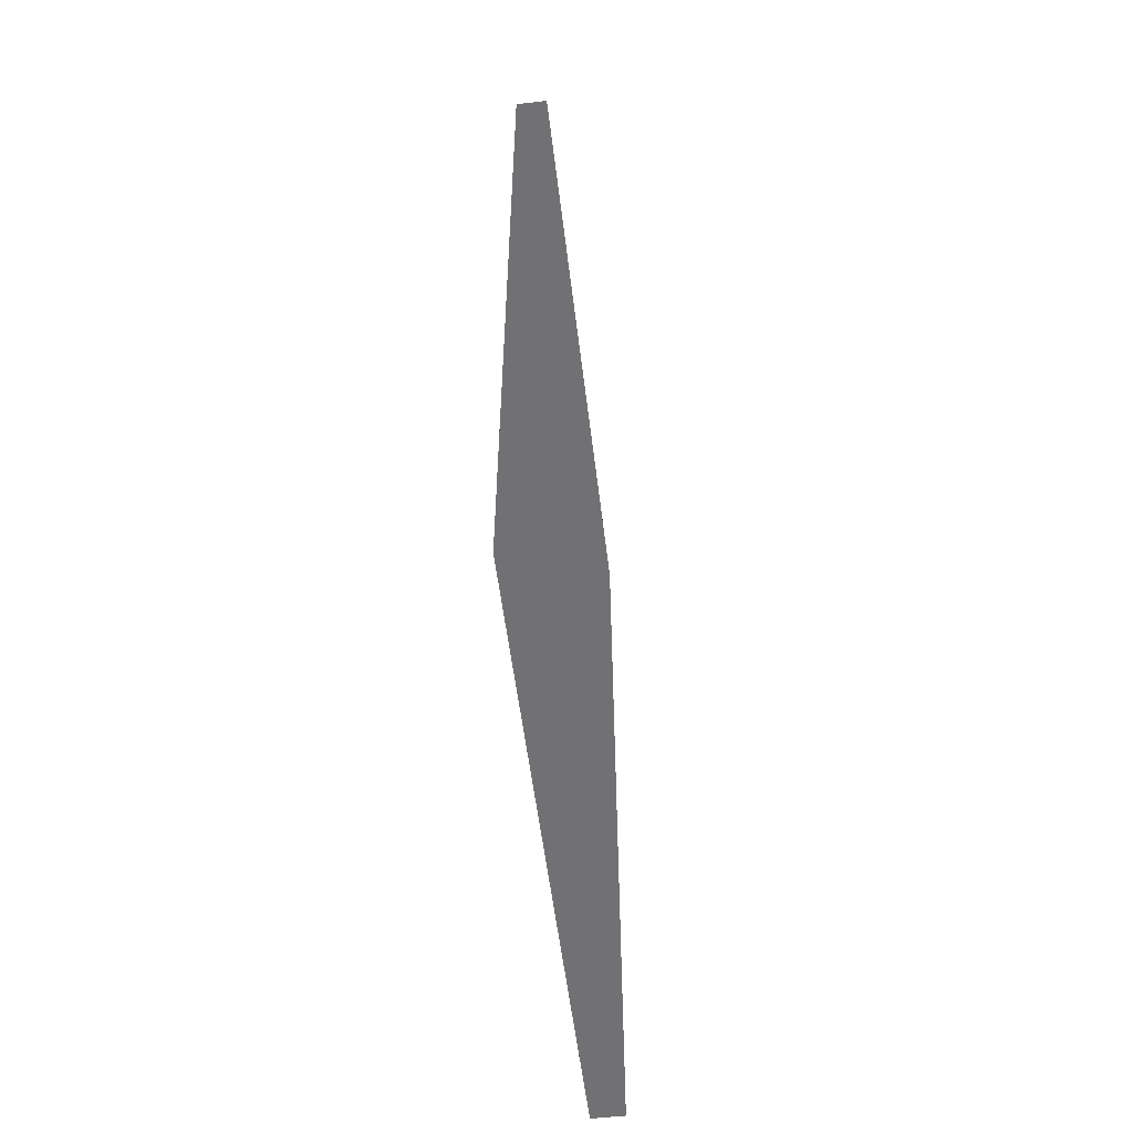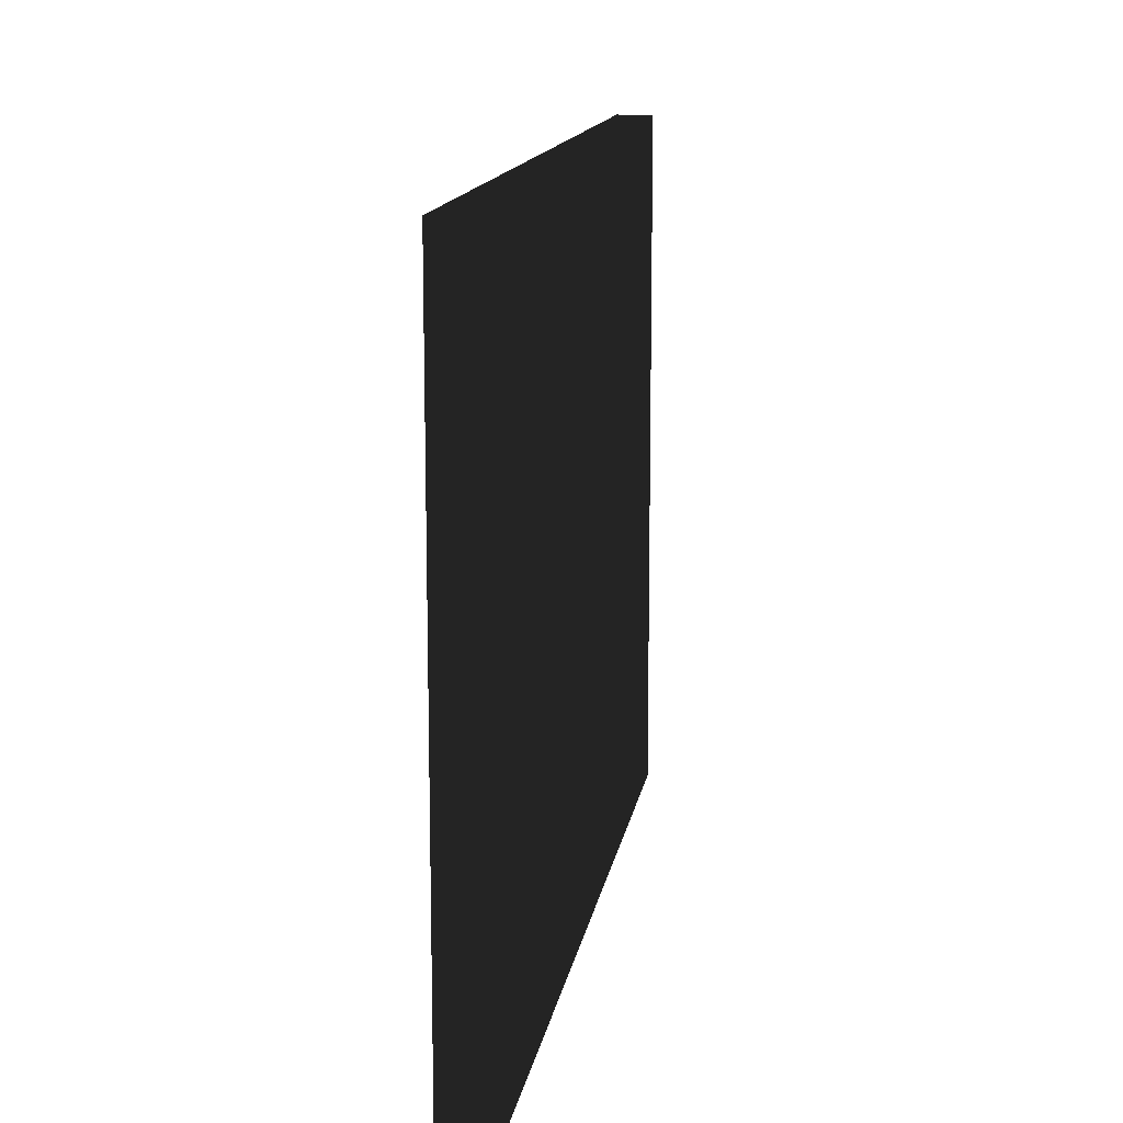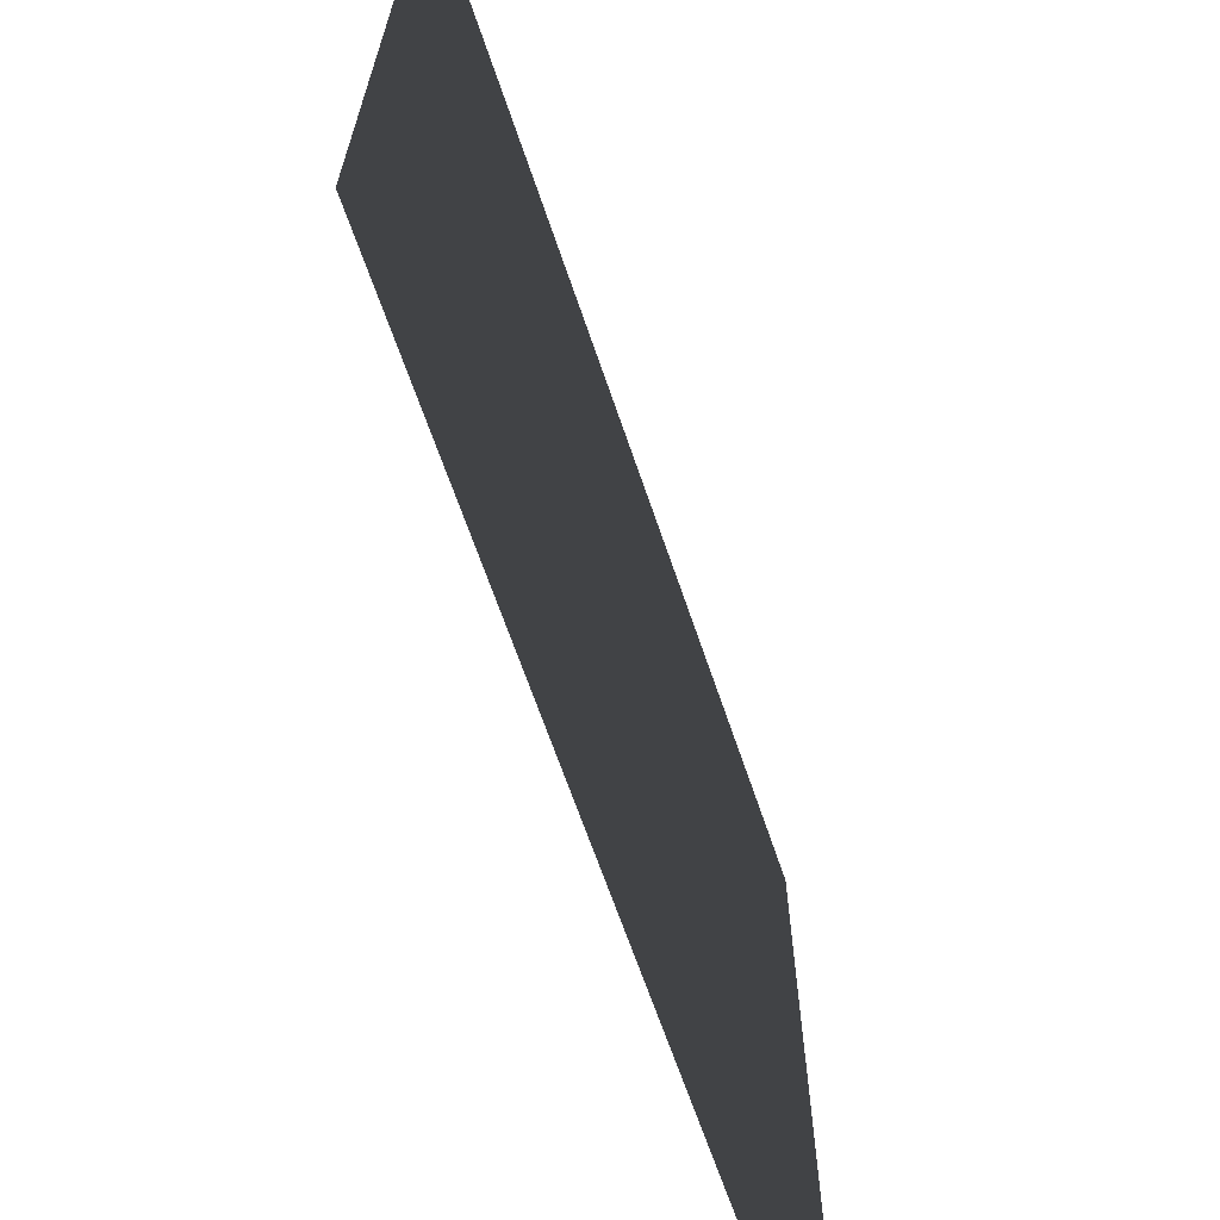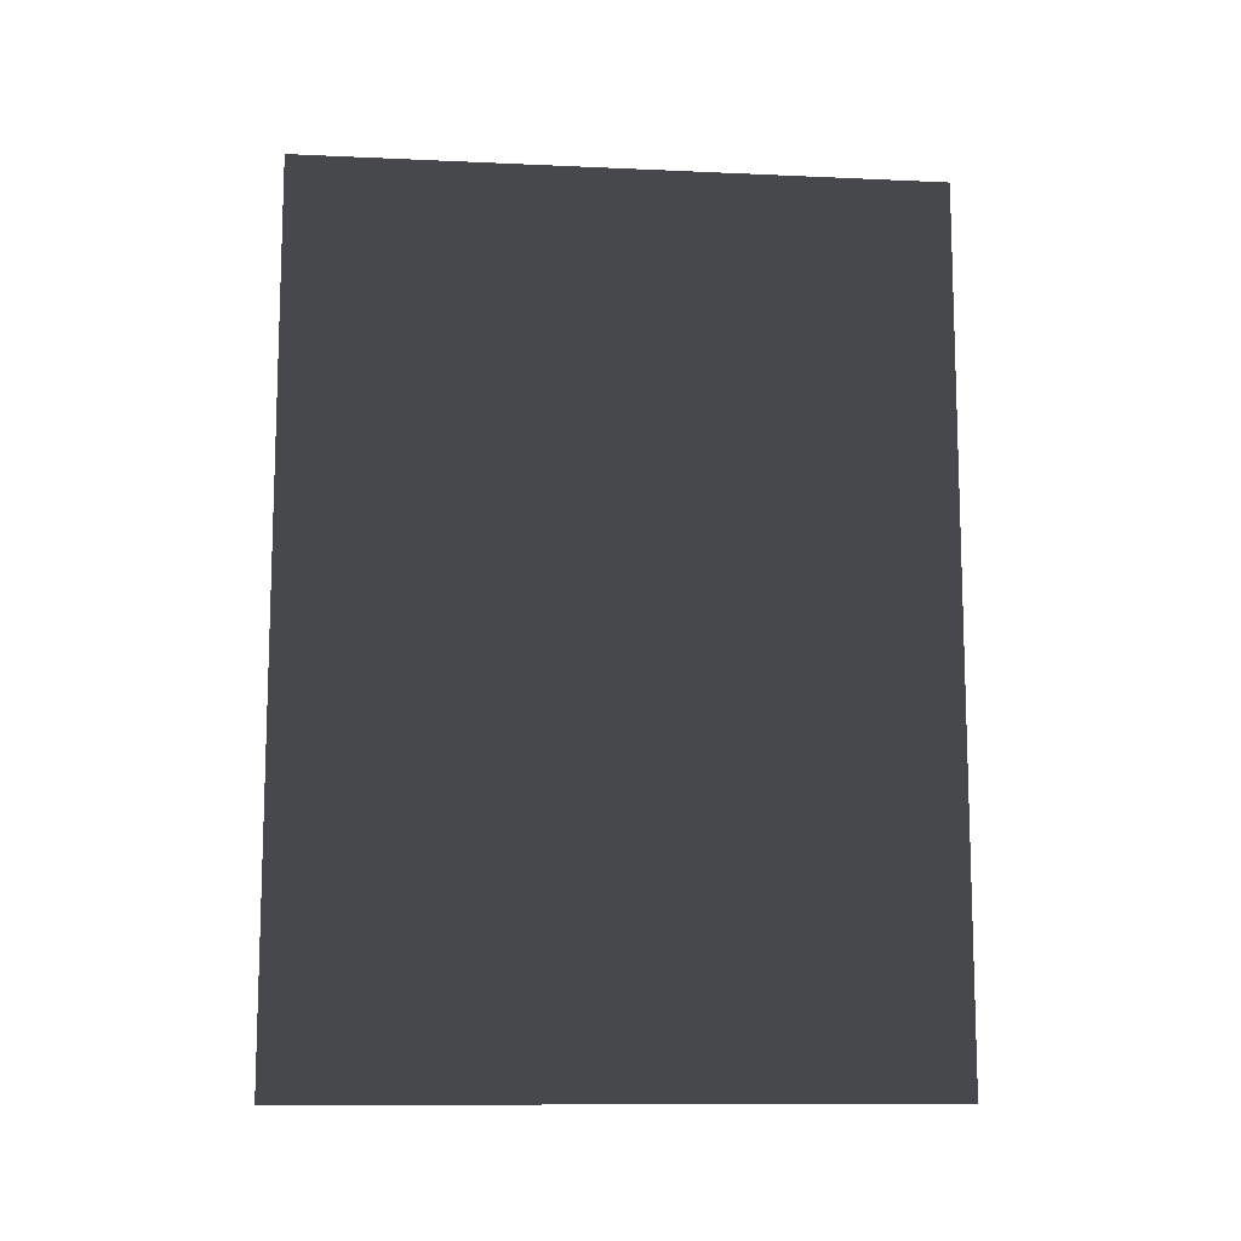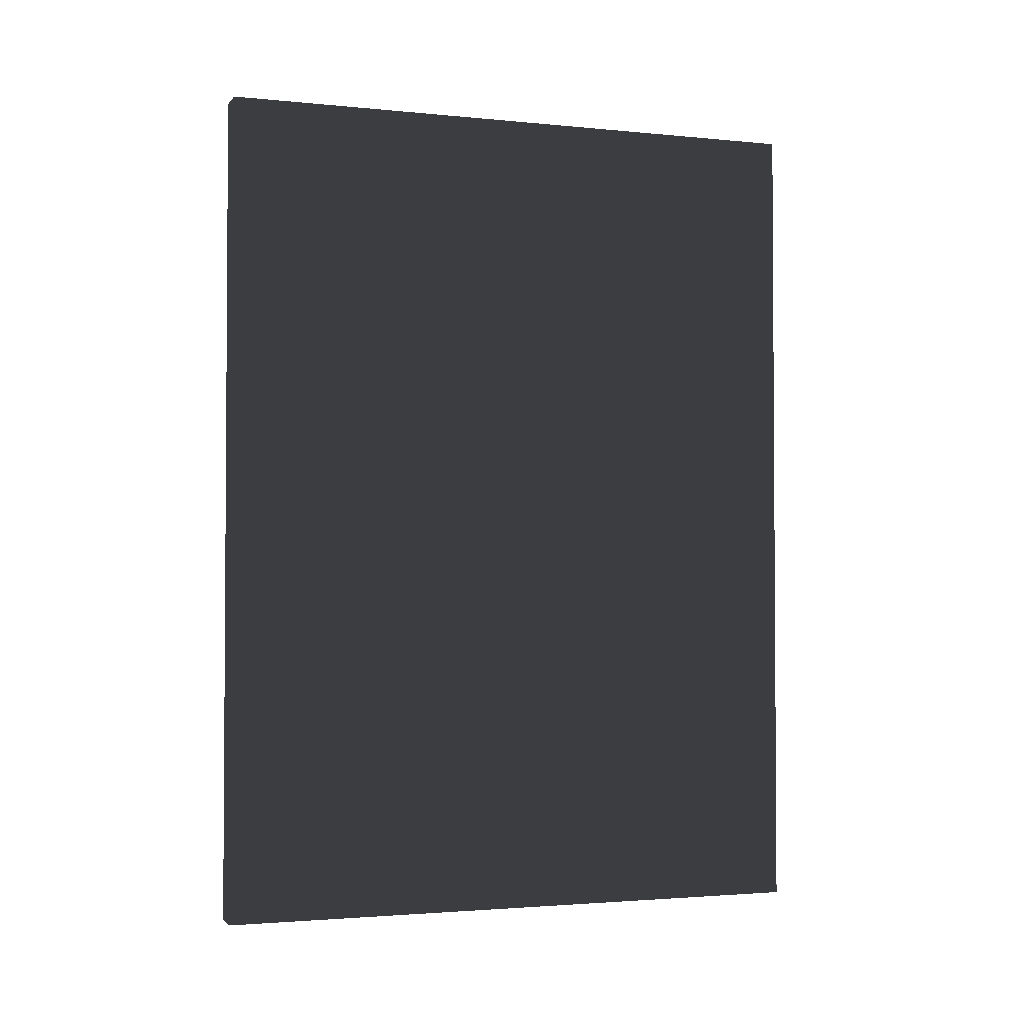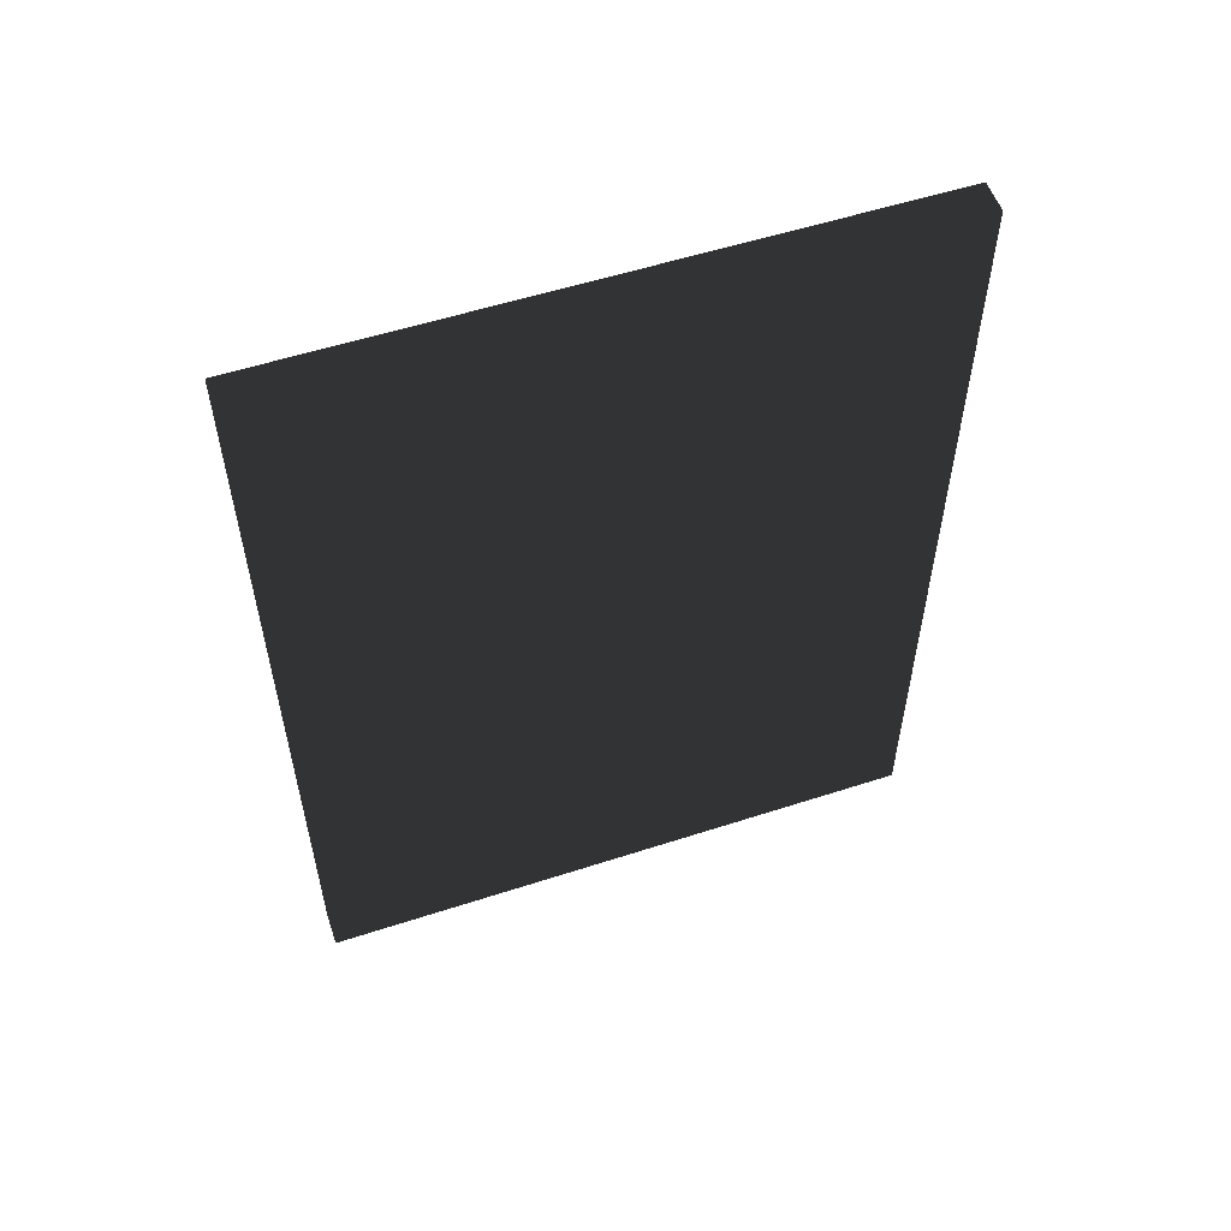
<metadata>
{"format":"obj","ext":"obj","renderer":"f3d","projection":"perspective","resolution":1024,"background":"white","views":[{"elev":-55.3,"azim":-173.1,"up":"+Z"},{"elev":13.6,"azim":8.9,"up":"+Y"},{"elev":-65.6,"azim":18.7,"up":"+Y"},{"elev":-11.5,"azim":83.8,"up":"+Z"},{"elev":-2.3,"azim":-109.6,"up":"+Z"},{"elev":55.2,"azim":-108.9,"up":"+Z"}]}
</metadata>
<code>
v 2.72 -0.57 0.08
v 2.75 -0.57 0.08
v 2.75 0 0.08
v 2.72 0 0.08
v 2.72 -0.57 0.86
v 2.75 -0.57 0.86
v 2.75 0 0.86
v 2.72 0 0.86
f 1 2 3 4
f 5 8 7 6
f 1 4 8 5
f 2 6 7 3
f 1 5 6 2
f 4 3 7 8

</code>
